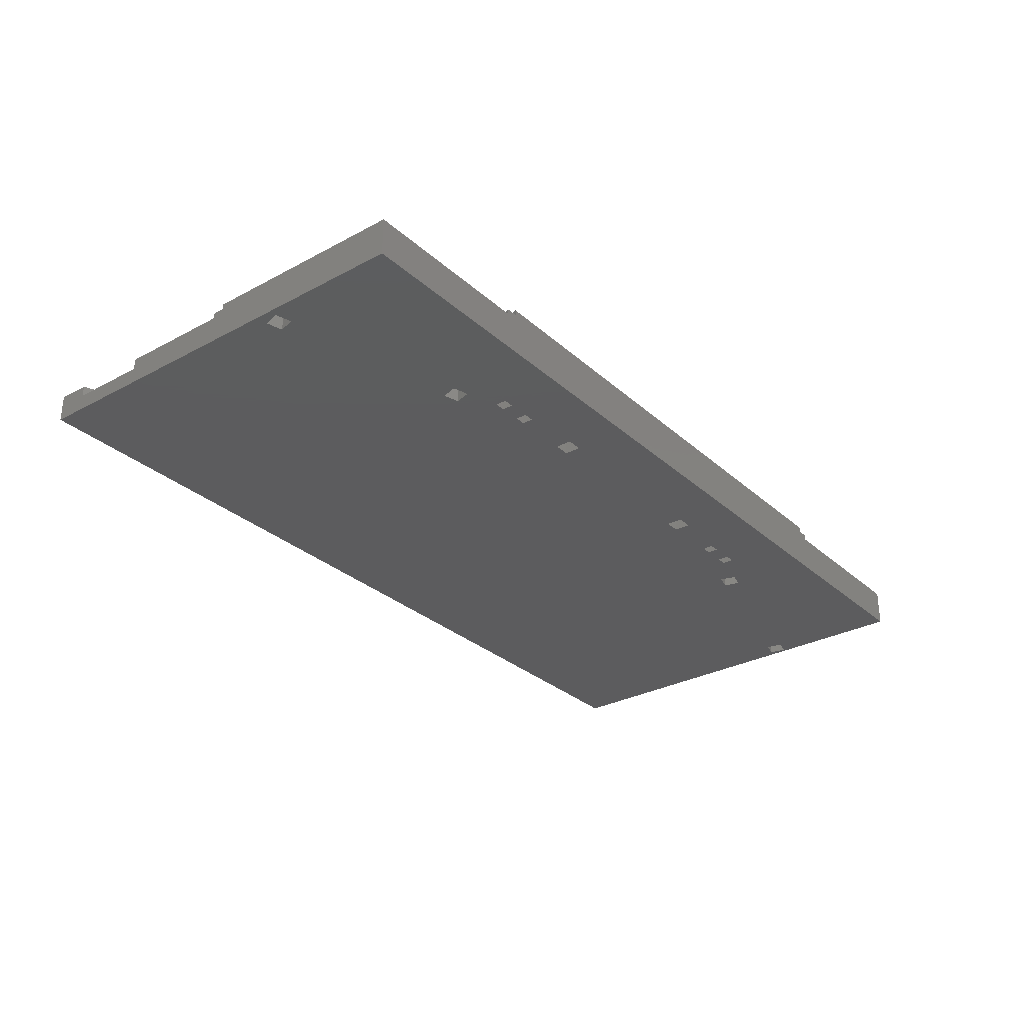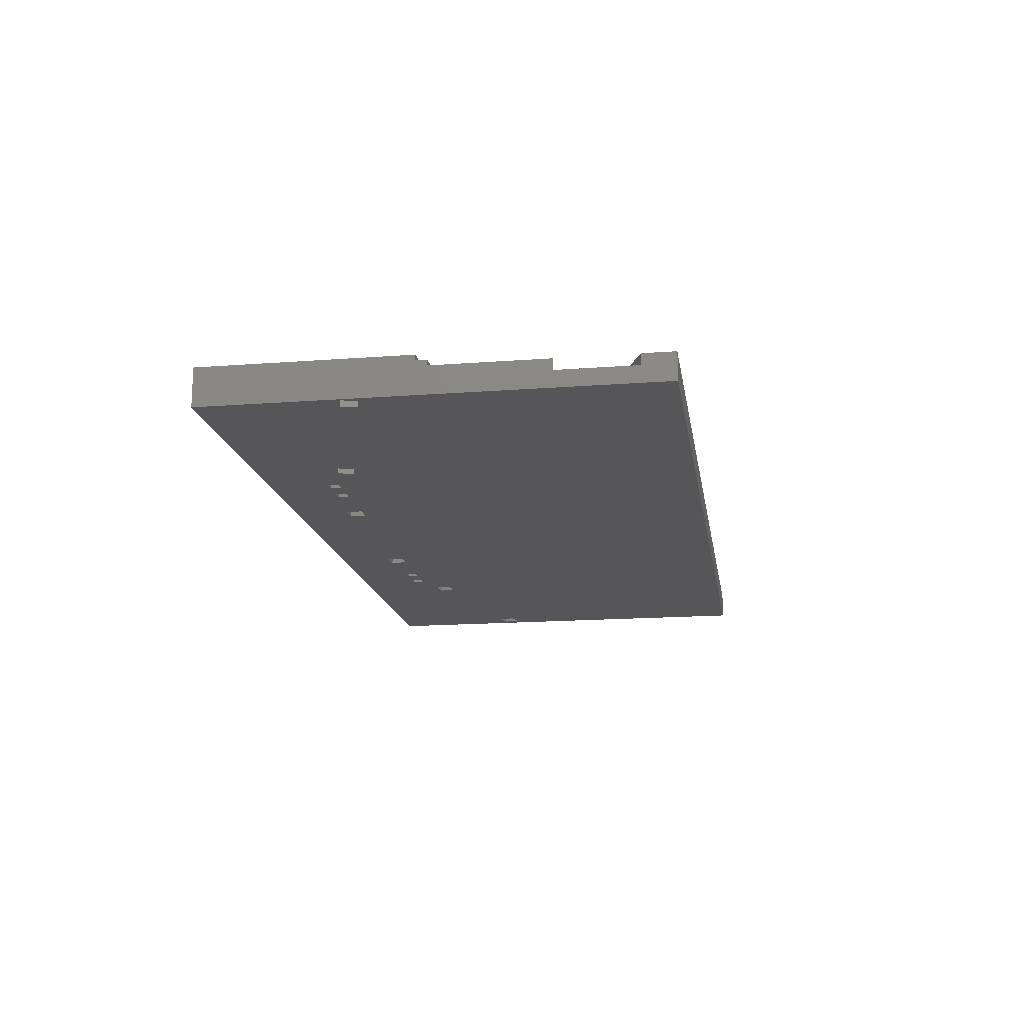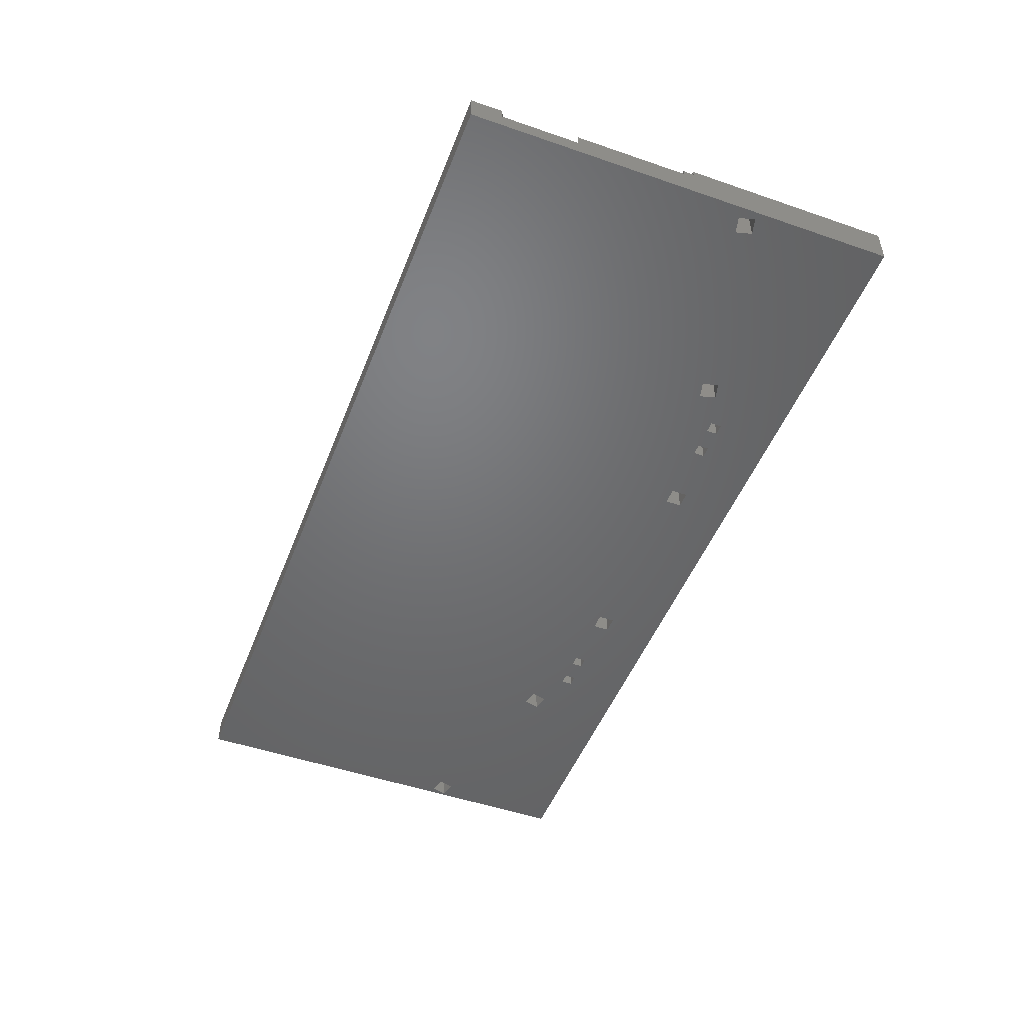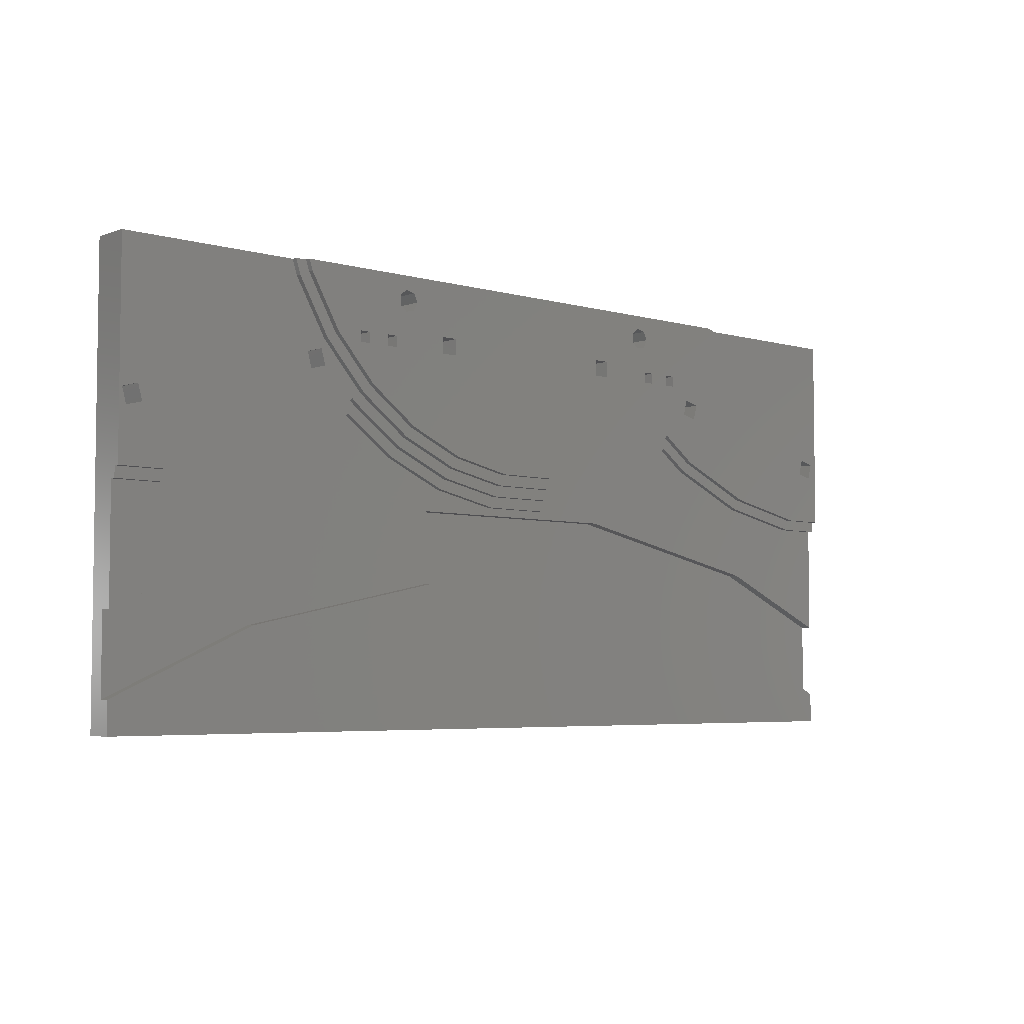
<metadata>
{"format":"stl","ext":"stl","renderer":"f3d","projection":"perspective","resolution":1024,"background":"white","views":[{"elev":-29.9,"azim":128.1,"up":"+Z"},{"elev":-16.1,"azim":-81.0,"up":"+Z"},{"elev":-49.3,"azim":69.1,"up":"+Z"},{"elev":-4.9,"azim":-41.7,"up":"+Y"}]}
</metadata>
<code>
# stl→obj: 316 verts, 668 faces
v 103.5 42.94 5
v 115 48.04 6
v 103.5 42.94 6
v 115 48.04 5
v 91.27 40.33 5
v 91.27 40.33 6
v 161.6 40.44 5
v 170 19.88 5
v 170 40.44 5
v 146.8 30.21 5
v 145.3 43.92 5
v 130 50.72 5
v 124.3 54.83 5
v 105.9 38.9 5
v 78.73 40.33 5
v 64.09 38.9 5
v 66.46 42.94 5
v 55 48.04 5
v 40 50.72 5
v 45.66 54.83 5
v 23.2 30.21 5
v 24.72 43.92 5
v 8.362 40.44 5
v 0 19.88 5
v 0 40.44 5
v 142.8 17.85 5
v 170 0 5
v 170 5.731 5
v 104.5 25.98 5
v 65.45 25.98 5
v 0 0 5
v 27.21 17.85 5
v 0 5.731 5
v 78.73 40.33 6
v 66.46 42.94 6
v 161.8 42.43 6
v 170 40.44 6
v 170 42.43 6
v 161.6 40.44 6
v 145.9 45.82 6
v 145.3 43.92 6
v 131 52.45 6
v 130 50.72 6
v 124.3 54.83 6
v 124.2 57.37 6
v 123.8 56.9 6
v 114 49.77 6
v 102.9 44.84 6
v 91.06 42.32 6
v 78.94 42.32 6
v 67.08 44.84 6
v 56 49.77 6
v 55 48.04 6
v 45.66 54.83 6
v 46.19 56.9 6
v 45.77 57.37 6
v 39 52.45 6
v 40 50.72 6
v 24.72 43.92 6
v 24.1 45.82 6
v 8.362 40.44 6
v 8.153 42.43 6
v 0 40.44 6
v 0 42.43 6
v 123.8 56.9 7
v 124.2 57.37 7
v 91.06 42.32 7
v 78.94 42.32 7
v 67.08 44.84 7
v 36.24 64.58 7
v 31.99 63.44 7
v 32.77 60.54 7
v 33.84 77.22 7
v 29.09 62.66 7
v 24.84 61.52 7
v 25.62 58.62 7
v 32.94 80 7
v 21.94 60.75 7
v 0 80 7
v 17.69 59.61 7
v 18.47 56.71 7
v 14.8 58.83 7
v 10.55 57.69 7
v 11.32 54.79 7
v 7.648 56.92 7
v 3.398 55.78 7
v 4.174 52.88 7
v 0.5 55 7
v 130.3 67.08 7
v 132.9 64.22 7
v 136.2 77.22 7
v 130 65 7
v 122.5 58.38 7
v 129.2 62.1 7
v 114 49.77 7
v 113 51.5 7
v 102.9 44.84 7
v 102.3 46.74 7
v 90.85 44.31 7
v 79.15 44.31 7
v 67.69 46.74 7
v 57 51.5 7
v 56 49.77 7
v 47.53 58.38 7
v 46.19 56.9 7
v 45.77 57.37 7
v 39.91 62.45 7
v 39.7 67.08 7
v 39.14 65.35 7
v 39 52.45 7
v 37.02 61.68 7
v 29.87 59.76 7
v 24.1 45.82 7
v 22.72 57.85 7
v 15.57 55.93 7
v 8.153 42.43 7
v 8.424 54.02 7
v 1.276 52.1 7
v 0 42.43 7
v 170 80 7
v 168.6 54.65 7
v 170 42.43 7
v 165.7 55.42 7
v 161.5 56.56 7
v 165 52.53 7
v 160.7 53.66 7
v 158.6 57.34 7
v 154.3 58.48 7
v 157.8 54.44 7
v 151.4 59.25 7
v 147.2 60.39 7
v 150.7 56.36 7
v 137.1 80 7
v 144.3 61.17 7
v 140 62.31 7
v 143.5 58.27 7
v 137.1 63.08 7
v 167.9 51.75 7
v 161.8 42.43 7
v 153.6 55.58 7
v 145.9 45.82 7
v 146.4 57.5 7
v 139.3 59.41 7
v 131 52.45 7
v 136.4 60.19 7
v 132.1 61.33 7
v 90.85 44.31 8
v 79.15 44.31 8
v 113 51.5 8
v 102.3 46.74 8
v 32.94 80 8
v 33.84 77.22 8
v 67.69 46.74 8
v 136.2 77.22 8
v 137.1 80 8
v 135 80 8
v 134.3 78.04 8
v 130.3 67.08 8
v 128.7 68.26 8
v 122.5 58.38 8
v 121.1 59.87 8
v 112 53.23 8
v 101.7 48.64 8
v 90.64 46.3 8
v 79.36 46.3 8
v 68.31 48.64 8
v 58 53.23 8
v 57 51.5 8
v 48.87 59.87 8
v 47.53 58.38 8
v 41.31 68.26 8
v 39.7 67.08 8
v 35.67 78.04 8
v 35.03 80 8
v 134.3 78.04 9
v 135 80 9
v 112 53.23 9
v 101.7 48.64 9
v 79.36 46.3 9
v 68.31 48.64 9
v 90.64 46.3 9
v 35.67 78.04 9
v 41.31 68.26 9
v 128.7 68.26 9
v 121.1 59.87 9
v 48 67 9
v 49 67 9
v 49 68 9
v 48 68 9
v 48.87 59.87 9
v 46 67 9
v 52 68 9
v 51 68 9
v 52 67 9
v 122 69 9
v 117.7 73 9
v 118 69 9
v 116 69 9
v 110.5 73 9
v 116 67 9
v 105.5 67 9
v 105.5 70 9
v 102.5 67 9
v 119 68 9
v 118 68 9
v 119 67 9
v 121 67 9
v 122 67 9
v 122 68 9
v 121 68 9
v 118 67 9
v 117.7 78 9
v 124 69 9
v 110.5 78 9
v 102.5 70 9
v 67.5 67 9
v 60.06 78 9
v 67.5 70 9
v 60.06 73 9
v 64.5 70 9
v 35.03 80 9
v 46 69 9
v 52.9 73 9
v 52.9 78 9
v 48 69 9
v 52 69 9
v 124 67 9
v 58 53.23 9
v 64.5 67 9
v 54 67 9
v 54 69 9
v 51 67 9
v 58.5 75.5 9
v 57.75 77.06 9
v 56.05 77.45 9
v 54.7 76.37 9
v 54.7 74.63 9
v 57.75 73.94 9
v 56.05 73.55 9
v 116.5 75.5 9
v 115.7 77.06 9
v 114.1 77.45 9
v 112.7 76.37 9
v 112.7 74.63 9
v 115.7 73.94 9
v 114.1 73.55 9
v 170 5.731 3
v 170 80 0
v 170 19.88 3
v 170 0 0
v 0 80 0
v 0 19.88 3
v 0 0 0
v 0 5.731 3
v 168.6 54.65 0
v 167.9 51.75 0
v 165 52.53 0
v 132.1 61.33 0
v 132.9 64.22 0
v 129.2 62.1 0
v 105.5 67 0
v 122 67 0
v 124 67 0
v 118 67 0
v 122 69 0
v 116 67 0
v 116 69 0
v 102.5 67 0
v 67.5 67 0
v 102.5 70 0
v 54 69 0
v 64.5 67 0
v 54 67 0
v 39.91 62.45 0
v 52 67 0
v 48 67 0
v 52 69 0
v 39.14 65.35 0
v 46 67 0
v 37.02 61.68 0
v 4.174 52.88 0
v 36.24 64.58 0
v 1.276 52.1 0
v 0.5 55 0
v 165.7 55.42 0
v 124 69 0
v 130 65 0
v 118 69 0
v 105.5 70 0
v 67.5 70 0
v 64.5 70 0
v 48 69 0
v 46 69 0
v 3.398 55.78 0
v 142.8 17.85 3
v 146.8 30.21 3
v 105.9 38.9 3
v 104.5 25.98 3
v 65.45 25.98 3
v 64.09 38.9 3
v 27.21 17.85 3
v 23.2 30.21 3
v 57.75 73.94 1
v 56.05 73.55 1
v 58.5 75.5 1
v 54.7 74.63 1
v 57.75 77.06 1
v 56.05 77.45 1
v 54.7 76.37 1
v 115.7 73.94 1
v 114.1 73.55 1
v 116.5 75.5 1
v 115.7 77.06 1
v 112.7 74.63 1
v 114.1 77.45 1
v 112.7 76.37 1
f 1 2 3
f 2 1 4
f 5 3 6
f 3 5 1
f 7 8 9
f 7 10 8
f 11 10 7
f 12 10 11
f 4 12 13
f 12 4 10
f 4 14 10
f 1 14 4
f 5 14 1
f 15 14 5
f 15 16 14
f 17 16 15
f 18 16 17
f 19 18 20
f 21 18 19
f 21 19 22
f 18 21 16
f 23 21 22
f 24 23 25
f 23 24 21
f 26 27 28
f 29 27 26
f 30 27 29
f 31 30 32
f 31 32 33
f 30 31 27
f 15 6 34
f 6 15 5
f 17 34 35
f 34 17 15
f 36 37 38
f 36 39 37
f 40 39 36
f 40 41 39
f 42 41 40
f 42 43 41
f 42 44 43
f 45 44 42
f 46 44 45
f 47 44 46
f 44 47 2
f 47 3 2
f 48 3 47
f 48 6 3
f 49 6 48
f 50 6 49
f 50 34 6
f 51 34 50
f 51 35 34
f 52 35 51
f 52 53 35
f 54 52 55
f 52 54 53
f 56 54 55
f 57 54 56
f 54 57 58
f 57 59 58
f 60 59 57
f 60 61 59
f 62 61 60
f 63 62 64
f 62 63 61
f 4 44 2
f 44 4 13
f 18 35 53
f 35 18 17
f 20 53 54
f 53 20 18
f 19 54 58
f 54 19 20
f 25 61 63
f 61 25 23
f 23 59 61
f 59 23 22
f 22 58 59
f 58 22 19
f 13 43 44
f 43 13 12
f 7 37 39
f 37 7 9
f 12 41 43
f 41 12 11
f 11 39 41
f 39 11 7
f 65 45 66
f 45 65 46
f 50 67 68
f 67 50 49
f 51 68 69
f 68 51 50
f 70 71 72
f 73 74 71
f 73 75 74
f 74 75 76
f 77 78 75
f 79 78 77
f 78 80 81
f 78 79 80
f 80 79 82
f 82 83 84
f 82 79 83
f 85 86 87
f 83 79 85
f 85 79 86
f 86 79 88
f 89 90 91
f 89 92 90
f 93 92 89
f 92 93 94
f 94 93 66
f 66 93 65
f 93 95 65
f 96 95 93
f 96 97 95
f 98 97 96
f 98 67 97
f 99 67 98
f 100 67 99
f 100 68 67
f 101 68 100
f 101 69 68
f 102 69 101
f 102 103 69
f 104 103 102
f 104 105 103
f 104 106 105
f 104 107 106
f 108 107 104
f 108 109 107
f 108 70 109
f 70 108 73
f 107 110 106
f 111 110 107
f 72 111 70
f 75 73 77
f 71 70 73
f 111 72 110
f 112 110 72
f 76 112 74
f 113 112 76
f 112 113 110
f 114 113 76
f 81 114 78
f 114 81 113
f 115 113 81
f 84 115 82
f 84 113 115
f 116 84 117
f 84 116 113
f 87 117 85
f 117 87 116
f 118 116 87
f 118 119 116
f 88 119 118
f 119 88 79
f 120 121 122
f 120 123 121
f 124 123 120
f 123 124 125
f 126 125 124
f 120 127 124
f 127 128 129
f 120 128 127
f 120 130 128
f 130 131 132
f 120 131 130
f 133 131 120
f 134 135 136
f 91 131 133
f 131 91 134
f 134 91 135
f 135 91 137
f 90 137 91
f 138 122 121
f 139 138 125
f 138 139 122
f 125 126 139
f 129 139 126
f 140 129 128
f 141 129 140
f 141 140 132
f 142 132 131
f 141 132 142
f 129 141 139
f 136 141 142
f 143 136 135
f 136 143 141
f 144 143 145
f 137 90 145
f 146 145 90
f 144 145 146
f 143 144 141
f 94 144 146
f 144 94 66
f 127 126 124
f 126 127 129
f 130 140 128
f 140 130 132
f 134 142 131
f 142 134 136
f 137 143 135
f 143 137 145
f 71 112 72
f 112 71 74
f 75 114 76
f 114 75 78
f 80 115 81
f 115 80 82
f 83 117 84
f 117 83 85
f 49 97 67
f 97 49 48
f 47 65 95
f 65 47 46
f 52 69 103
f 69 52 51
f 55 106 56
f 106 55 105
f 55 103 105
f 103 55 52
f 48 95 97
f 95 48 47
f 62 113 116
f 113 62 60
f 60 110 113
f 110 60 57
f 57 106 110
f 106 57 56
f 64 116 119
f 116 64 62
f 42 141 144
f 141 42 40
f 45 144 66
f 144 45 42
f 36 122 139
f 122 36 38
f 40 139 141
f 139 40 36
f 100 147 148
f 147 100 99
f 98 149 150
f 149 98 96
f 73 151 77
f 151 73 152
f 101 148 153
f 148 101 100
f 154 133 155
f 133 154 91
f 156 154 155
f 157 154 156
f 157 158 154
f 159 158 157
f 159 160 158
f 161 160 159
f 161 149 160
f 162 149 161
f 162 150 149
f 163 150 162
f 163 147 150
f 164 147 163
f 165 147 164
f 165 148 147
f 166 148 165
f 166 153 148
f 167 153 166
f 167 168 153
f 169 168 167
f 169 170 168
f 171 170 169
f 171 172 170
f 173 172 171
f 173 152 172
f 174 152 173
f 152 174 151
f 102 153 168
f 153 102 101
f 158 91 154
f 91 158 89
f 104 172 108
f 172 104 170
f 160 89 158
f 89 160 93
f 104 168 170
f 168 104 102
f 96 160 149
f 160 96 93
f 99 150 147
f 150 99 98
f 108 152 73
f 152 108 172
f 175 156 176
f 156 175 157
f 163 177 178
f 177 163 162
f 166 179 180
f 179 166 165
f 165 181 179
f 181 165 164
f 171 182 173
f 182 171 183
f 184 157 175
f 157 184 159
f 185 159 184
f 159 185 161
f 186 187 188
f 186 188 189
f 187 186 190
f 191 190 186
f 190 191 183
f 192 193 194
f 195 196 197
f 196 198 197
f 199 200 198
f 199 198 196
f 200 199 201
f 201 199 202
f 200 201 177
f 203 177 201
f 177 203 178
f 204 205 206
f 207 208 209
f 207 209 210
f 208 207 185
f 206 185 207
f 211 206 205
f 206 211 185
f 200 185 211
f 185 200 177
f 212 175 176
f 175 213 184
f 175 212 213
f 196 213 212
f 213 196 195
f 176 214 212
f 214 202 199
f 214 215 202
f 216 203 215
f 203 181 178
f 203 216 181
f 181 216 179
f 217 215 214
f 215 218 216
f 215 217 218
f 219 220 217
f 218 217 220
f 176 217 214
f 221 217 176
f 222 223 224
f 223 225 226
f 223 222 225
f 222 183 191
f 182 222 224
f 222 182 183
f 217 221 224
f 224 221 182
f 227 184 213
f 227 185 184
f 185 227 208
f 179 216 180
f 228 216 229
f 220 219 229
f 230 229 219
f 216 228 180
f 230 219 231
f 223 231 219
f 231 223 226
f 229 230 228
f 190 230 194
f 232 194 193
f 190 194 232
f 190 232 187
f 230 190 228
f 195 210 209
f 210 204 207
f 195 204 210
f 197 204 195
f 204 197 205
f 207 204 206
f 226 193 192
f 193 188 232
f 226 188 193
f 225 188 226
f 188 225 189
f 232 188 187
f 217 233 219
f 217 234 233
f 217 235 234
f 236 224 237
f 235 224 236
f 224 235 217
f 238 219 233
f 239 219 238
f 239 223 219
f 237 223 239
f 223 237 224
f 212 240 196
f 212 241 240
f 212 242 241
f 243 214 244
f 242 214 243
f 214 242 212
f 245 196 240
f 246 196 245
f 246 199 196
f 244 199 246
f 199 244 214
f 164 178 181
f 178 164 163
f 173 221 174
f 221 173 182
f 162 185 177
f 185 162 161
f 169 183 171
f 183 169 190
f 169 228 190
f 228 169 167
f 167 180 228
f 180 167 166
f 28 27 247
f 38 120 122
f 120 38 248
f 9 38 37
f 38 9 248
f 249 9 8
f 9 249 248
f 250 249 247
f 249 250 248
f 250 247 27
f 251 64 79
f 251 25 64
f 251 252 25
f 253 252 251
f 252 253 254
f 31 254 253
f 254 31 33
f 79 64 119
f 64 25 63
f 25 252 24
f 248 133 120
f 133 248 77
f 251 77 248
f 77 251 79
f 133 156 155
f 156 133 174
f 77 174 133
f 174 77 151
f 156 221 176
f 221 156 174
f 250 255 248
f 250 256 255
f 250 257 256
f 258 257 250
f 257 258 259
f 250 260 258
f 261 260 250
f 260 262 263
f 262 264 265
f 260 264 262
f 260 266 264
f 266 261 267
f 260 261 266
f 250 268 261
f 268 269 270
f 250 269 268
f 253 269 250
f 271 272 273
f 269 253 272
f 274 272 253
f 275 276 277
f 272 274 273
f 275 274 276
f 278 279 274
f 276 274 279
f 273 274 275
f 280 281 282
f 274 253 280
f 280 253 281
f 283 253 284
f 281 253 283
f 285 248 255
f 259 285 257
f 285 259 248
f 286 259 287
f 263 287 260
f 286 287 263
f 259 286 248
f 265 248 286
f 288 265 264
f 288 248 265
f 289 288 267
f 289 267 261
f 288 289 248
f 270 248 289
f 290 270 269
f 270 290 248
f 251 290 291
f 272 271 291
f 277 291 271
f 251 291 277
f 292 277 276
f 251 277 292
f 251 292 293
f 279 278 293
f 282 293 278
f 294 282 281
f 251 282 294
f 251 294 284
f 290 251 248
f 282 251 293
f 251 284 253
f 253 27 31
f 27 253 250
f 295 249 296
f 249 295 247
f 297 295 296
f 297 298 295
f 297 299 298
f 300 299 297
f 300 301 299
f 302 301 300
f 252 301 302
f 301 252 254
f 296 8 10
f 8 296 249
f 297 10 14
f 10 297 296
f 300 14 16
f 14 300 297
f 302 16 21
f 16 302 300
f 252 21 24
f 21 252 302
f 301 33 32
f 33 301 254
f 299 32 30
f 32 299 301
f 298 30 29
f 30 298 299
f 295 29 26
f 29 295 298
f 247 26 28
f 26 247 295
f 261 203 201
f 203 261 268
f 269 229 216
f 229 269 272
f 270 202 215
f 202 270 289
f 291 218 220
f 218 291 290
f 269 218 290
f 218 269 216
f 229 291 220
f 291 229 272
f 261 202 289
f 202 261 201
f 203 270 215
f 270 203 268
f 273 231 271
f 231 273 230
f 273 194 230
f 194 273 275
f 276 191 186
f 191 276 279
f 277 231 226
f 231 277 271
f 293 225 222
f 225 293 292
f 191 293 222
f 293 191 279
f 292 189 225
f 276 189 292
f 189 276 186
f 192 277 226
f 275 192 194
f 192 275 277
f 263 213 286
f 213 263 227
f 263 208 227
f 208 263 262
f 264 200 211
f 200 264 266
f 265 213 195
f 213 265 286
f 267 197 198
f 197 267 288
f 200 267 198
f 267 200 266
f 288 205 197
f 264 205 288
f 205 264 211
f 209 265 195
f 262 209 208
f 209 262 265
f 274 111 107
f 111 274 280
f 281 118 87
f 118 281 283
f 281 86 294
f 86 281 87
f 282 109 70
f 109 282 278
f 284 86 88
f 86 284 294
f 118 284 88
f 284 118 283
f 274 109 278
f 109 274 107
f 111 282 70
f 282 111 280
f 256 125 138
f 125 256 257
f 258 94 146
f 94 258 260
f 258 90 259
f 90 258 146
f 285 121 123
f 121 285 255
f 287 90 92
f 90 287 259
f 94 287 92
f 287 94 260
f 256 121 255
f 121 256 138
f 125 285 123
f 285 125 257
f 303 239 238
f 239 303 304
f 303 233 305
f 233 303 238
f 304 237 239
f 237 304 306
f 307 303 305
f 308 303 307
f 308 304 303
f 309 304 308
f 304 309 306
f 309 235 236
f 235 309 308
f 308 234 235
f 234 308 307
f 237 309 236
f 309 237 306
f 305 234 307
f 234 305 233
f 310 246 245
f 246 310 311
f 310 240 312
f 240 310 245
f 312 241 313
f 241 312 240
f 311 244 246
f 244 311 314
f 313 310 312
f 315 310 313
f 315 311 310
f 316 311 315
f 311 316 314
f 316 242 243
f 242 316 315
f 315 241 242
f 241 315 313
f 244 316 243
f 316 244 314

</code>
